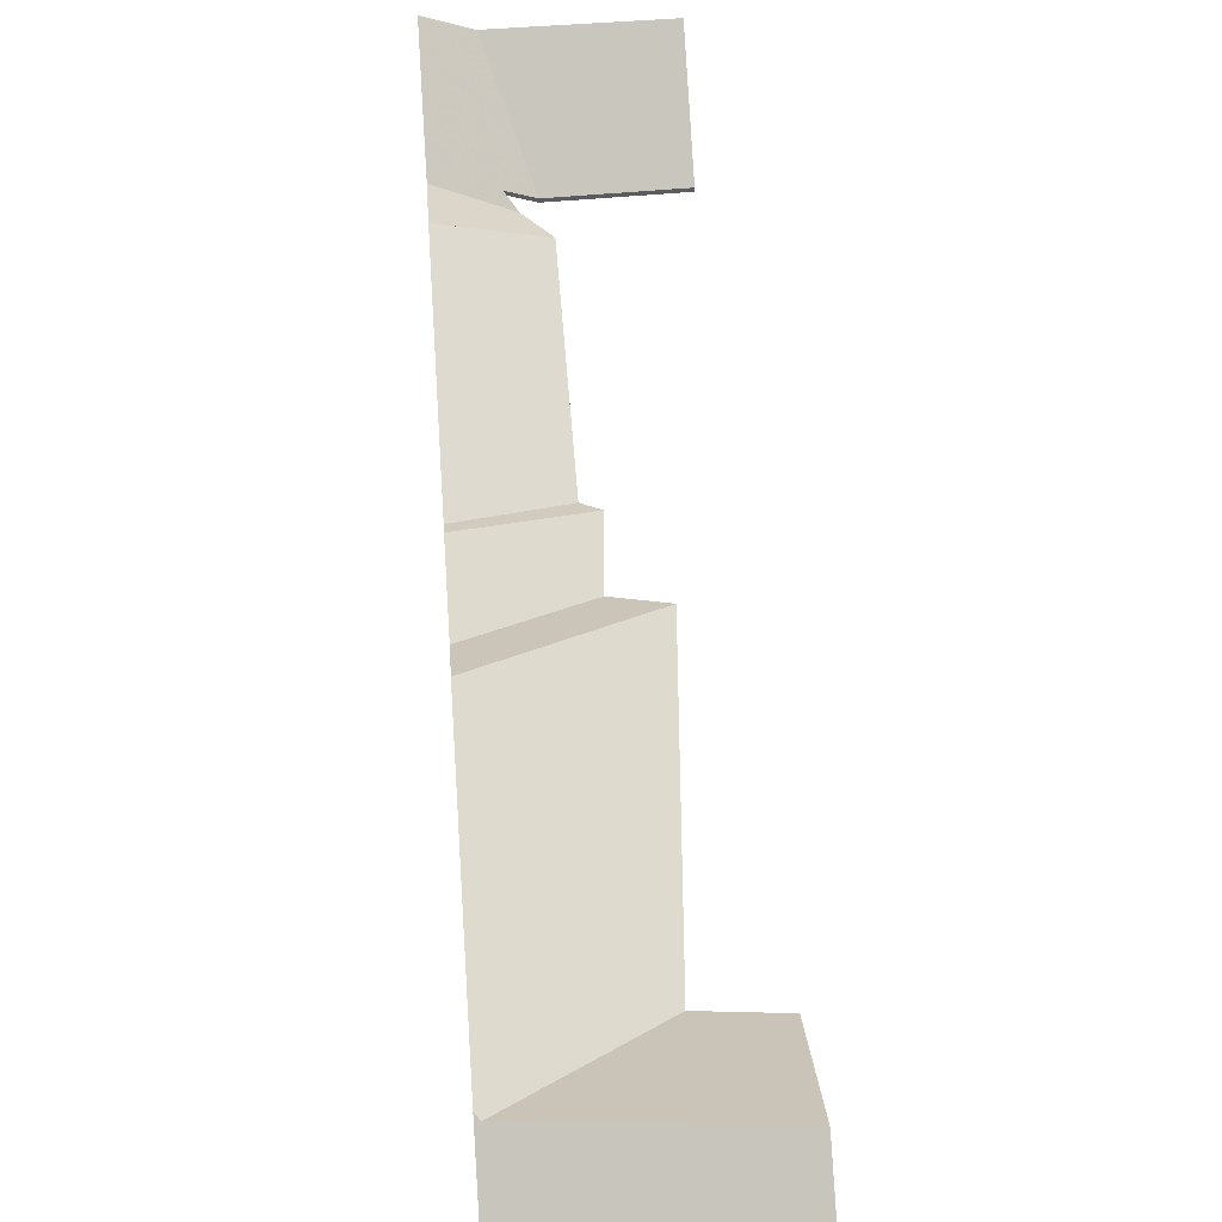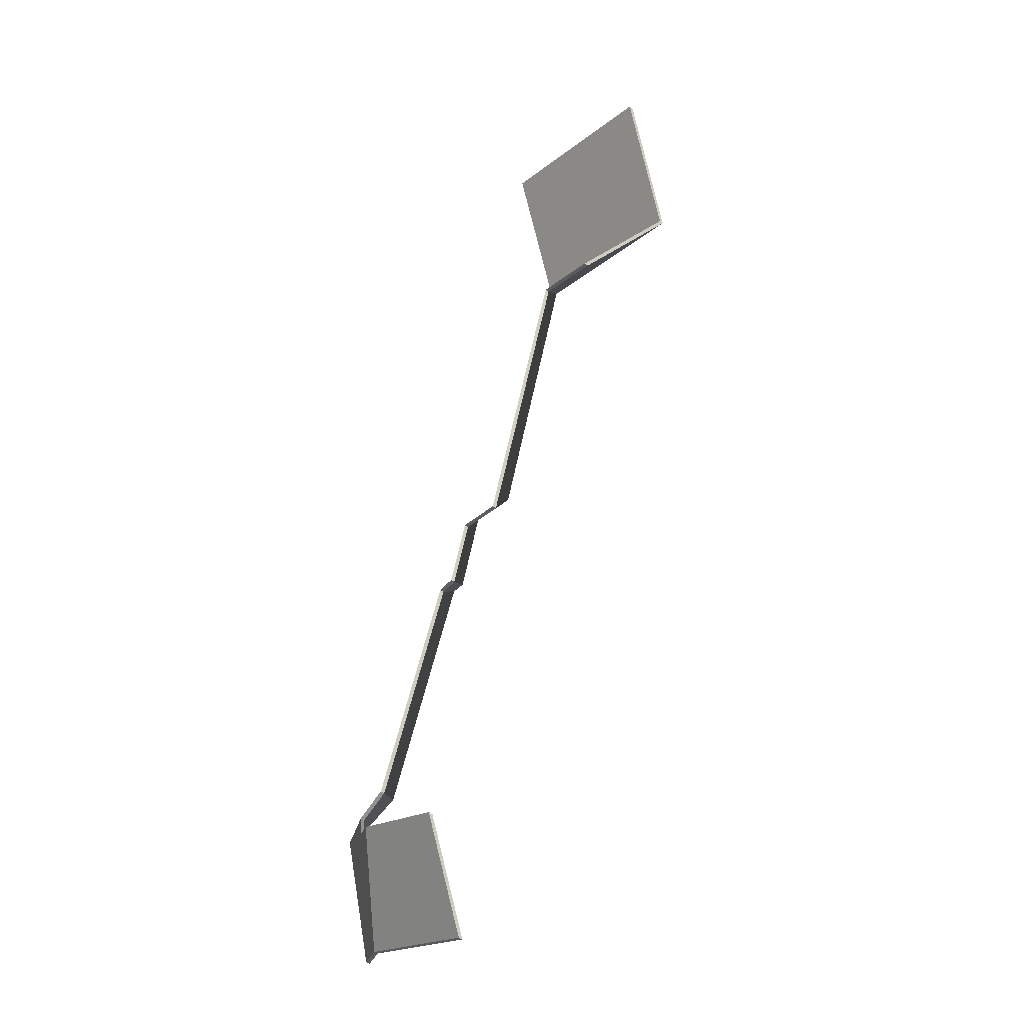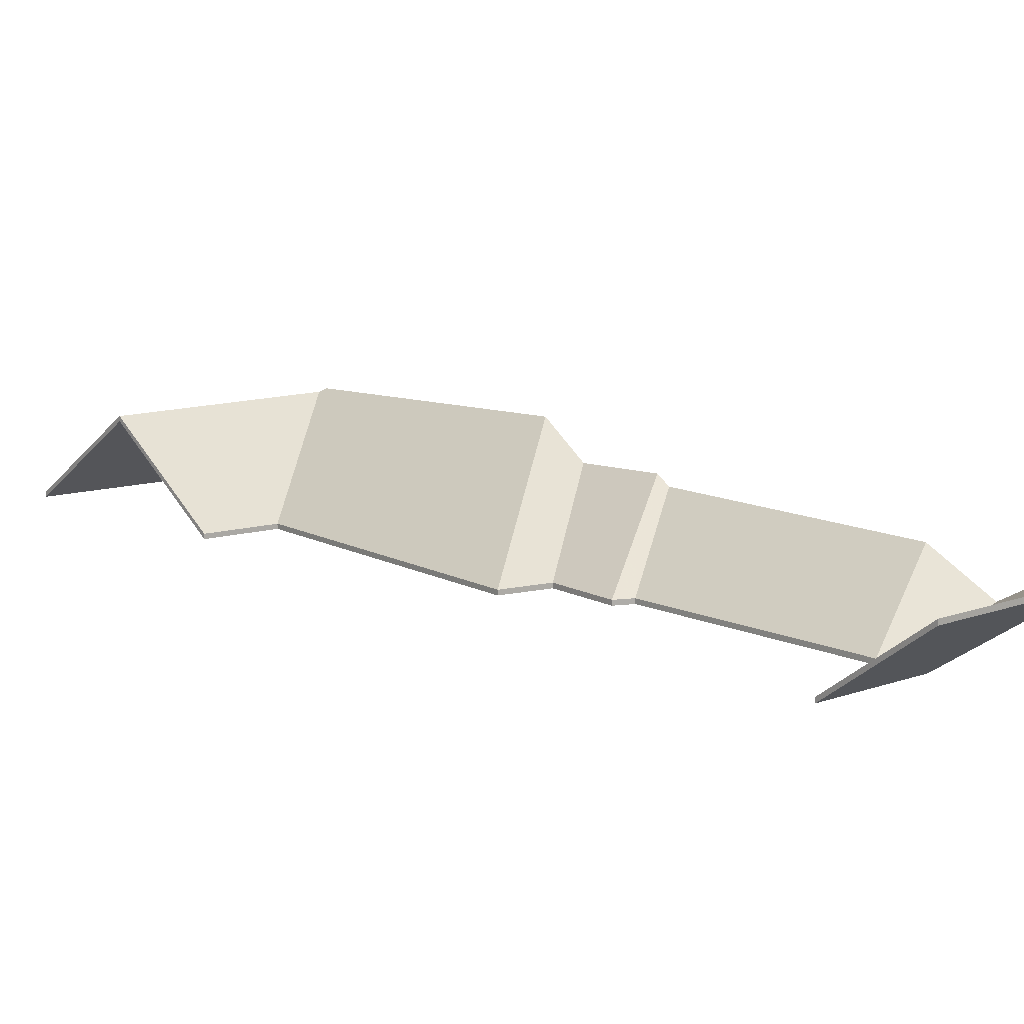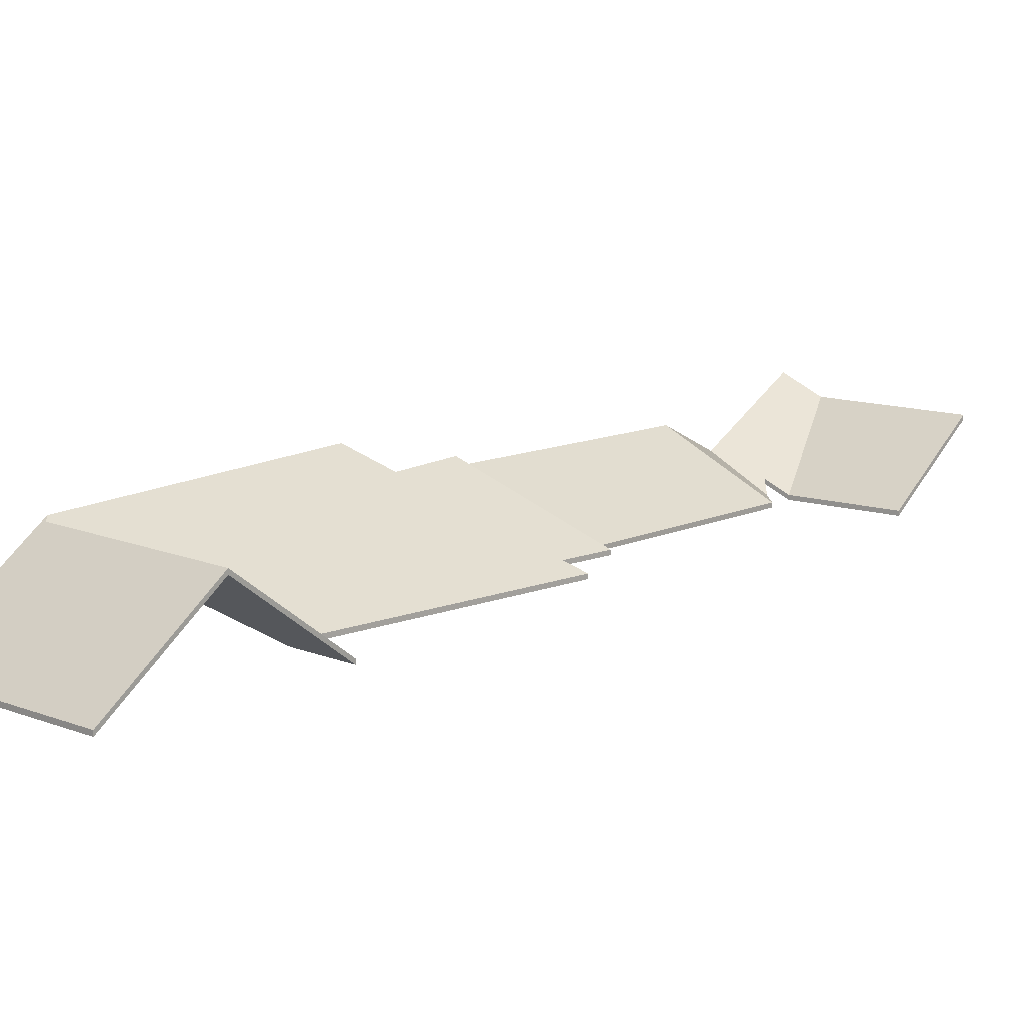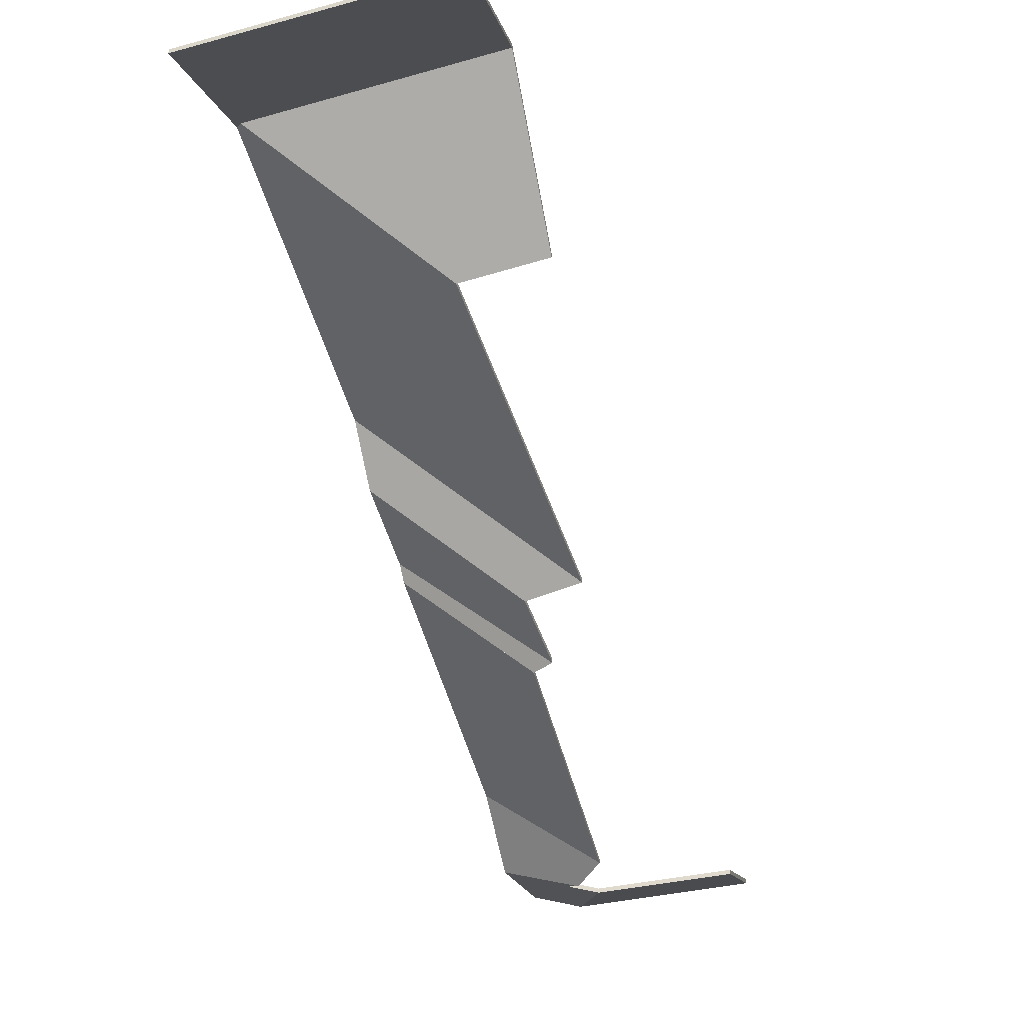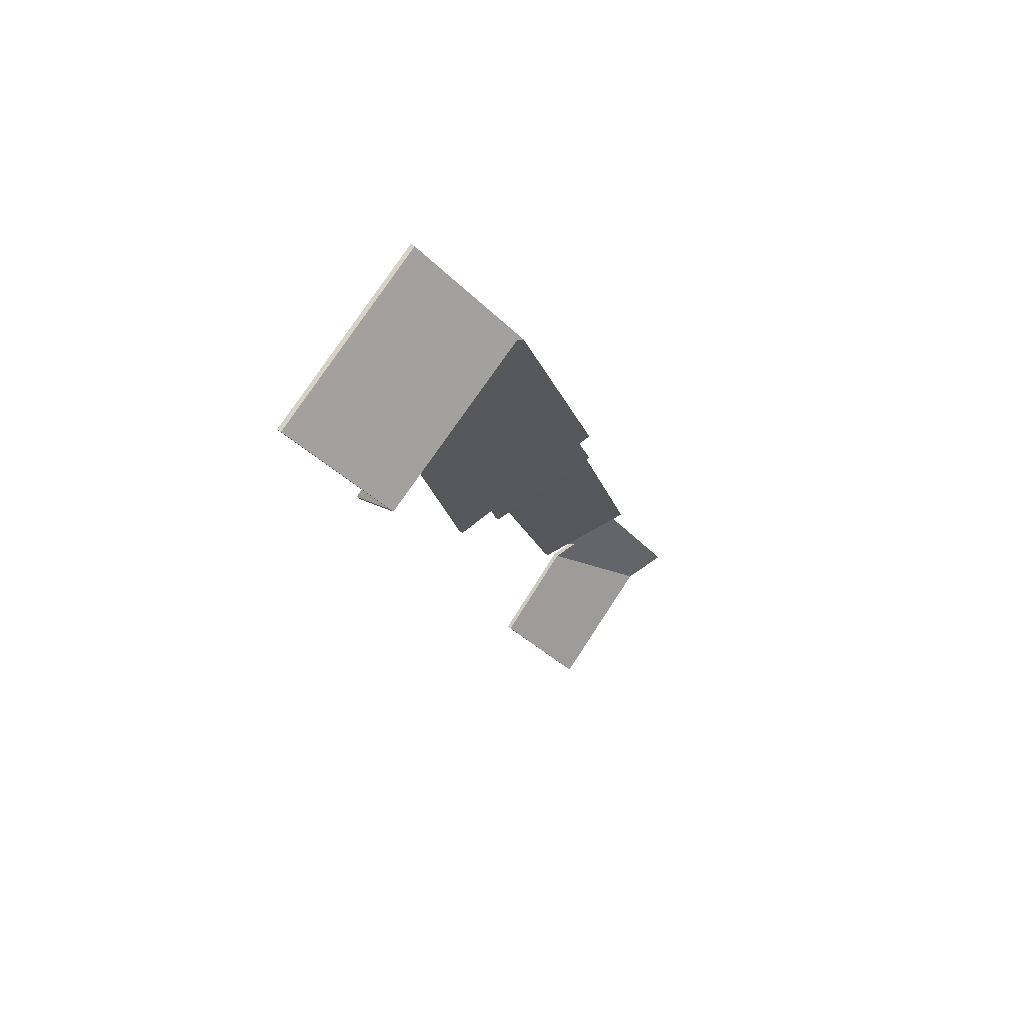
<metadata>
{"format":"obj","ext":"obj","renderer":"f3d","projection":"perspective","resolution":1024,"background":"white","views":[{"elev":54.8,"azim":17.2,"up":"+Y"},{"elev":-46.6,"azim":49.7,"up":"+Z"},{"elev":11.6,"azim":160.3,"up":"+Y"},{"elev":11.2,"azim":62.0,"up":"+Y"},{"elev":-46.7,"azim":35.2,"up":"+Y"},{"elev":57.6,"azim":125.9,"up":"+Z"}]}
</metadata>
<code>
v 4.255 -0.02597 2.6
v 4.295 -0.06914 2.524
v 4.295 -0.07141 2.524
v 4.255 -0.02824 2.6
v 4.295 -0.06914 2.524
v 4.33 -0.06914 2.515
v 4.33 -0.07141 2.515
v 4.295 -0.07141 2.524
v 4.33 -0.06914 2.515
v 4.352 -0.02687 2.571
v 4.352 -0.02914 2.571
v 4.33 -0.07141 2.515
v 4.352 -0.02687 2.571
v 4.255 -0.02597 2.6
v 4.255 -0.02824 2.6
v 4.352 -0.02914 2.571
v 4.295 -0.06914 2.524
v 4.255 -0.02597 2.6
v 4.352 -0.02687 2.571
v 4.33 -0.06914 2.515
v 4.352 -0.02914 2.571
v 4.255 -0.02824 2.6
v 4.295 -0.07141 2.524
v 4.33 -0.07141 2.515
v 4.198 -0.01796 2.459
v 4.248 -0.06914 2.376
v 4.248 -0.07141 2.376
v 4.198 -0.02024 2.459
v 4.248 -0.06914 2.376
v 4.295 -0.06914 2.524
v 4.295 -0.07141 2.524
v 4.248 -0.07141 2.376
v 4.252 -0.02431 2.598
v 4.198 -0.01796 2.459
v 4.198 -0.02024 2.459
v 4.252 -0.02659 2.598
v 4.295 -0.06914 2.524
v 4.255 -0.02597 2.6
v 4.255 -0.02824 2.6
v 4.295 -0.07141 2.524
v 4.255 -0.02597 2.6
v 4.252 -0.02431 2.598
v 4.252 -0.02659 2.598
v 4.255 -0.02824 2.6
v 4.198 -0.01796 2.459
v 4.252 -0.02431 2.598
v 4.255 -0.02597 2.6
v 4.295 -0.06914 2.524
v 4.248 -0.06914 2.376
v 4.255 -0.02824 2.6
v 4.252 -0.02659 2.598
v 4.198 -0.02024 2.459
v 4.248 -0.07141 2.376
v 4.295 -0.07141 2.524
v 4.198 -0.01796 2.459
v 4.189 -0.03411 2.437
v 4.189 -0.03638 2.437
v 4.198 -0.02024 2.459
v 4.189 -0.03411 2.437
v 4.224 -0.06914 2.38
v 4.224 -0.07141 2.38
v 4.189 -0.03638 2.437
v 4.224 -0.06914 2.38
v 4.248 -0.06914 2.376
v 4.248 -0.07141 2.376
v 4.224 -0.07141 2.38
v 4.248 -0.06914 2.376
v 4.198 -0.01796 2.459
v 4.198 -0.02024 2.459
v 4.248 -0.07141 2.376
v 4.189 -0.03411 2.437
v 4.198 -0.01796 2.459
v 4.248 -0.06914 2.376
v 4.224 -0.06914 2.38
v 4.248 -0.07141 2.376
v 4.198 -0.02024 2.459
v 4.189 -0.03638 2.437
v 4.224 -0.07141 2.38
v 4.213 -0.06914 2.345
v 4.224 -0.06914 2.38
v 4.224 -0.07141 2.38
v 4.213 -0.07141 2.345
v 4.174 -0.03215 2.396
v 4.213 -0.06914 2.345
v 4.213 -0.07141 2.345
v 4.174 -0.03442 2.396
v 4.224 -0.06914 2.38
v 4.189 -0.03411 2.437
v 4.189 -0.03638 2.437
v 4.224 -0.07141 2.38
v 4.189 -0.03411 2.437
v 4.174 -0.03215 2.396
v 4.174 -0.03442 2.396
v 4.189 -0.03638 2.437
v 4.213 -0.06914 2.345
v 4.174 -0.03215 2.396
v 4.189 -0.03411 2.437
v 4.224 -0.06914 2.38
v 4.189 -0.03638 2.437
v 4.174 -0.03442 2.396
v 4.213 -0.07141 2.345
v 4.224 -0.07141 2.38
v 4.174 -0.03215 2.396
v 4.171 -0.03644 2.39
v 4.171 -0.03871 2.39
v 4.174 -0.03442 2.396
v 4.171 -0.03644 2.39
v 4.204 -0.06914 2.345
v 4.204 -0.07141 2.345
v 4.171 -0.03871 2.39
v 4.204 -0.06914 2.345
v 4.213 -0.06914 2.345
v 4.213 -0.07141 2.345
v 4.204 -0.07141 2.345
v 4.213 -0.06914 2.345
v 4.174 -0.03215 2.396
v 4.174 -0.03442 2.396
v 4.213 -0.07141 2.345
v 4.171 -0.03644 2.39
v 4.174 -0.03215 2.396
v 4.213 -0.06914 2.345
v 4.204 -0.06914 2.345
v 4.213 -0.07141 2.345
v 4.174 -0.03442 2.396
v 4.171 -0.03871 2.39
v 4.204 -0.07141 2.345
v 4.352 -0.02687 2.571
v 4.375 -0.06914 2.627
v 4.375 -0.07141 2.627
v 4.352 -0.02914 2.571
v 4.375 -0.06914 2.627
v 4.275 -0.06914 2.658
v 4.275 -0.07141 2.658
v 4.375 -0.07141 2.627
v 4.255 -0.02597 2.6
v 4.352 -0.02687 2.571
v 4.352 -0.02914 2.571
v 4.255 -0.02824 2.6
v 4.252 -0.02431 2.598
v 4.255 -0.02597 2.6
v 4.255 -0.02824 2.6
v 4.252 -0.02659 2.598
v 4.275 -0.06914 2.658
v 4.252 -0.02431 2.598
v 4.252 -0.02659 2.598
v 4.275 -0.07141 2.658
v 4.375 -0.06914 2.627
v 4.352 -0.02687 2.571
v 4.275 -0.06914 2.658
v 4.255 -0.02597 2.6
v 4.252 -0.02431 2.598
v 4.275 -0.07141 2.658
v 4.252 -0.02659 2.598
v 4.255 -0.02824 2.6
v 4.352 -0.02914 2.571
v 4.375 -0.07141 2.627
v 4.123 -0.03706 2.265
v 4.159 -0.06914 2.232
v 4.159 -0.07141 2.232
v 4.123 -0.03933 2.265
v 4.159 -0.06914 2.232
v 4.204 -0.06914 2.345
v 4.204 -0.07141 2.345
v 4.159 -0.07141 2.232
v 4.171 -0.03644 2.39
v 4.123 -0.03706 2.265
v 4.123 -0.03933 2.265
v 4.171 -0.03871 2.39
v 4.204 -0.06914 2.345
v 4.171 -0.03644 2.39
v 4.171 -0.03871 2.39
v 4.204 -0.07141 2.345
v 4.123 -0.03706 2.265
v 4.171 -0.03644 2.39
v 4.204 -0.06914 2.345
v 4.159 -0.06914 2.232
v 4.204 -0.07141 2.345
v 4.171 -0.03871 2.39
v 4.123 -0.03933 2.265
v 4.159 -0.07141 2.232
v 4.182 -0.03311 2.145
v 4.201 -0.06914 2.193
v 4.201 -0.07141 2.193
v 4.182 -0.03539 2.145
v 4.201 -0.06914 2.193
v 4.148 -0.06914 2.215
v 4.148 -0.07141 2.215
v 4.201 -0.07141 2.193
v 4.111 -0.03265 2.174
v 4.182 -0.03311 2.145
v 4.182 -0.03539 2.145
v 4.111 -0.03492 2.174
v 4.148 -0.06914 2.215
v 4.111 -0.03265 2.174
v 4.111 -0.03492 2.174
v 4.148 -0.07141 2.215
v 4.182 -0.03311 2.145
v 4.111 -0.03265 2.174
v 4.148 -0.06914 2.215
v 4.201 -0.06914 2.193
v 4.148 -0.07141 2.215
v 4.111 -0.03492 2.174
v 4.182 -0.03539 2.145
v 4.201 -0.07141 2.193
v 4.111 -0.05315 2.234
v 4.143 -0.06914 2.224
v 4.143 -0.07141 2.224
v 4.111 -0.05542 2.234
v 4.123 -0.03706 2.265
v 4.111 -0.05315 2.234
v 4.111 -0.05542 2.234
v 4.123 -0.03933 2.265
v 4.143 -0.06914 2.224
v 4.159 -0.06914 2.232
v 4.159 -0.07141 2.232
v 4.143 -0.07141 2.224
v 4.159 -0.06914 2.232
v 4.123 -0.03706 2.265
v 4.123 -0.03933 2.265
v 4.159 -0.07141 2.232
v 4.111 -0.05315 2.234
v 4.123 -0.03706 2.265
v 4.159 -0.06914 2.232
v 4.143 -0.06914 2.224
v 4.159 -0.07141 2.232
v 4.123 -0.03933 2.265
v 4.111 -0.05542 2.234
v 4.143 -0.07141 2.224
v 4.091 -0.02325 2.182
v 4.111 -0.03265 2.174
v 4.111 -0.03492 2.174
v 4.091 -0.02552 2.182
v 4.111 -0.03265 2.174
v 4.148 -0.06914 2.215
v 4.148 -0.07141 2.215
v 4.111 -0.03492 2.174
v 4.135 -0.06337 2.22
v 4.143 -0.06914 2.224
v 4.143 -0.07141 2.224
v 4.135 -0.06565 2.22
v 4.148 -0.06914 2.215
v 4.135 -0.06337 2.22
v 4.135 -0.06565 2.22
v 4.148 -0.07141 2.215
v 4.111 -0.05315 2.234
v 4.091 -0.02325 2.182
v 4.091 -0.02552 2.182
v 4.111 -0.05542 2.234
v 4.143 -0.06914 2.224
v 4.111 -0.05315 2.234
v 4.111 -0.05542 2.234
v 4.143 -0.07141 2.224
v 4.111 -0.03265 2.174
v 4.091 -0.02325 2.182
v 4.111 -0.05315 2.234
v 4.135 -0.06337 2.22
v 4.148 -0.06914 2.215
v 4.143 -0.06914 2.224
v 4.111 -0.05542 2.234
v 4.091 -0.02552 2.182
v 4.111 -0.03492 2.174
v 4.135 -0.06565 2.22
v 4.143 -0.07141 2.224
v 4.148 -0.07141 2.215
f 1 2 3
f 1 3 4
f 5 6 7
f 5 7 8
f 9 10 11
f 9 11 12
f 13 14 15
f 13 15 16
f 17 18 19
f 17 19 20
f 21 22 23
f 21 23 24
f 25 26 27
f 25 27 28
f 29 30 31
f 29 31 32
f 33 34 35
f 33 35 36
f 37 38 39
f 37 39 40
f 41 42 43
f 41 43 44
f 45 46 47
f 45 47 48
f 45 48 49
f 50 51 52
f 50 52 53
f 50 53 54
f 55 56 57
f 55 57 58
f 59 60 61
f 59 61 62
f 63 64 65
f 63 65 66
f 67 68 69
f 67 69 70
f 71 72 73
f 71 73 74
f 75 76 77
f 75 77 78
f 79 80 81
f 79 81 82
f 83 84 85
f 83 85 86
f 87 88 89
f 87 89 90
f 91 92 93
f 91 93 94
f 95 96 97
f 95 97 98
f 99 100 101
f 99 101 102
f 103 104 105
f 103 105 106
f 107 108 109
f 107 109 110
f 111 112 113
f 111 113 114
f 115 116 117
f 115 117 118
f 119 120 121
f 119 121 122
f 123 124 125
f 123 125 126
f 127 128 129
f 127 129 130
f 131 132 133
f 131 133 134
f 135 136 137
f 135 137 138
f 139 140 141
f 139 141 142
f 143 144 145
f 143 145 146
f 147 148 149
f 149 148 150
f 149 150 151
f 152 153 154
f 152 154 155
f 152 155 156
f 157 158 159
f 157 159 160
f 161 162 163
f 161 163 164
f 165 166 167
f 165 167 168
f 169 170 171
f 169 171 172
f 173 174 175
f 173 175 176
f 177 178 179
f 177 179 180
f 181 182 183
f 181 183 184
f 185 186 187
f 185 187 188
f 189 190 191
f 189 191 192
f 193 194 195
f 193 195 196
f 197 198 199
f 197 199 200
f 201 202 203
f 201 203 204
f 205 206 207
f 205 207 208
f 209 210 211
f 209 211 212
f 213 214 215
f 213 215 216
f 217 218 219
f 217 219 220
f 221 222 223
f 221 223 224
f 225 226 227
f 225 227 228
f 229 230 231
f 229 231 232
f 233 234 235
f 233 235 236
f 237 238 239
f 237 239 240
f 241 242 243
f 241 243 244
f 245 246 247
f 245 247 248
f 249 250 251
f 249 251 252
f 253 254 255
f 253 255 256
f 257 253 256
f 258 256 255
f 259 260 261
f 262 259 261
f 263 259 262
f 264 262 261

</code>
